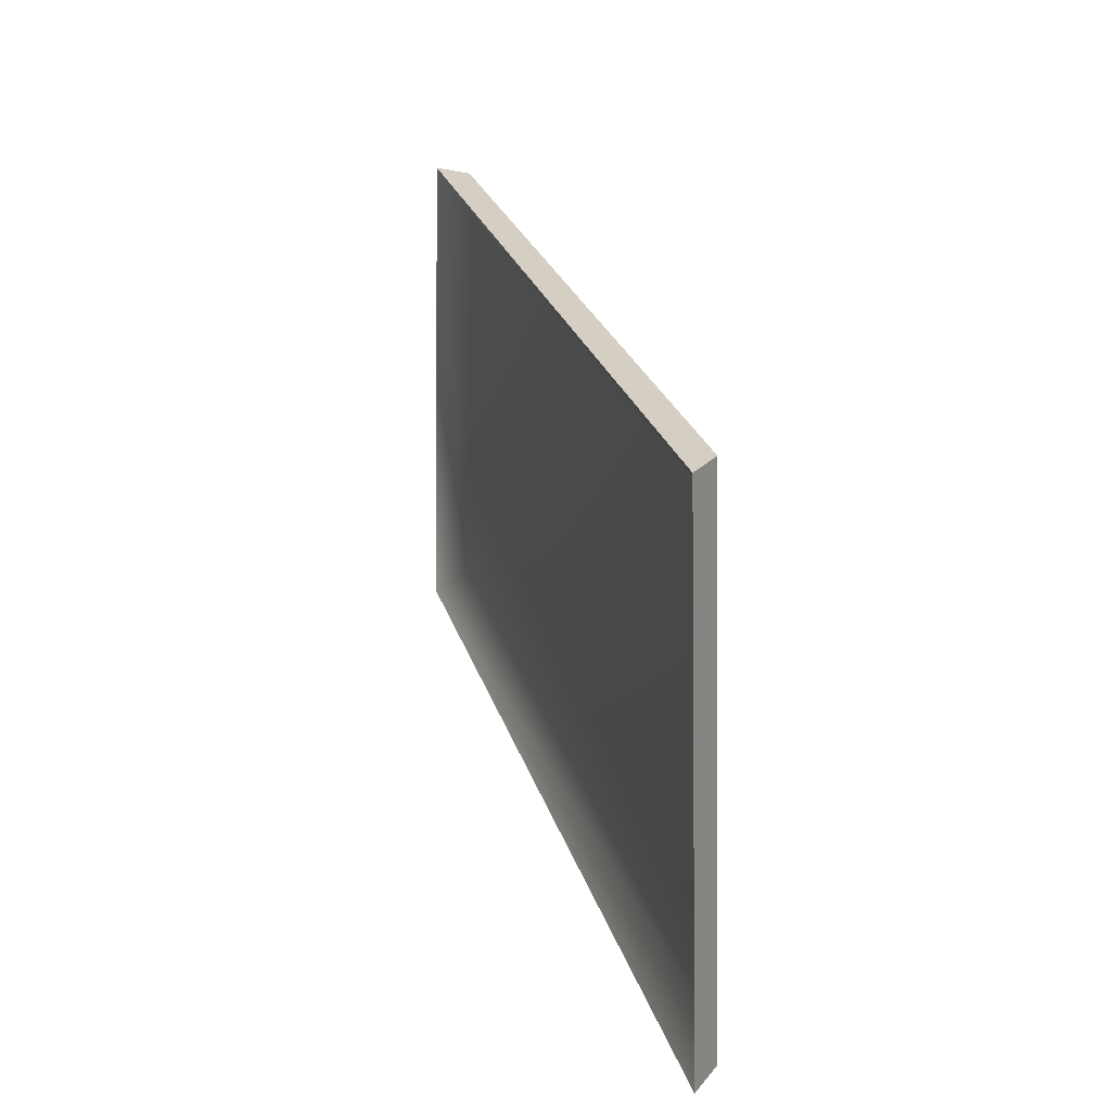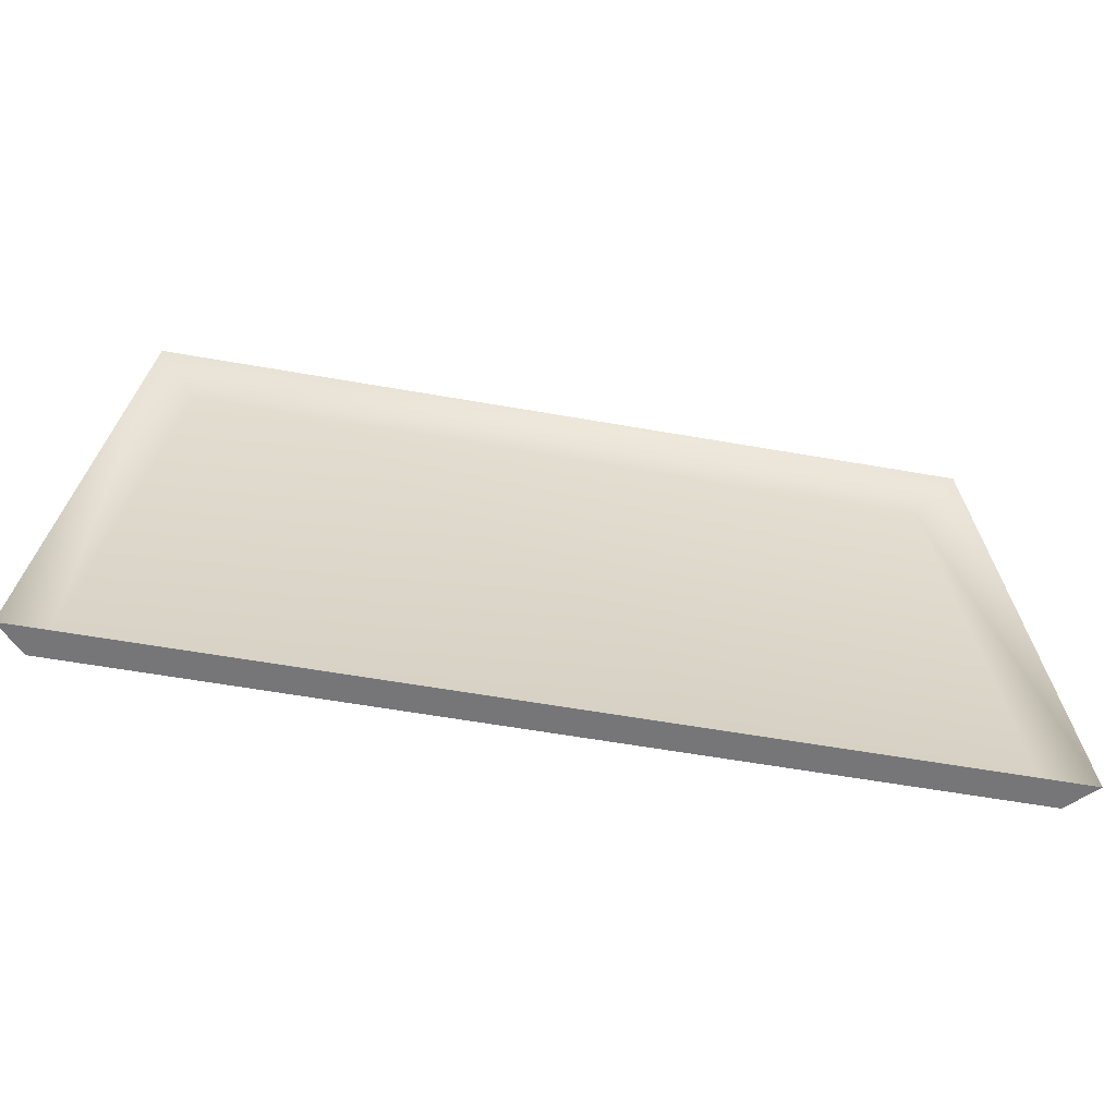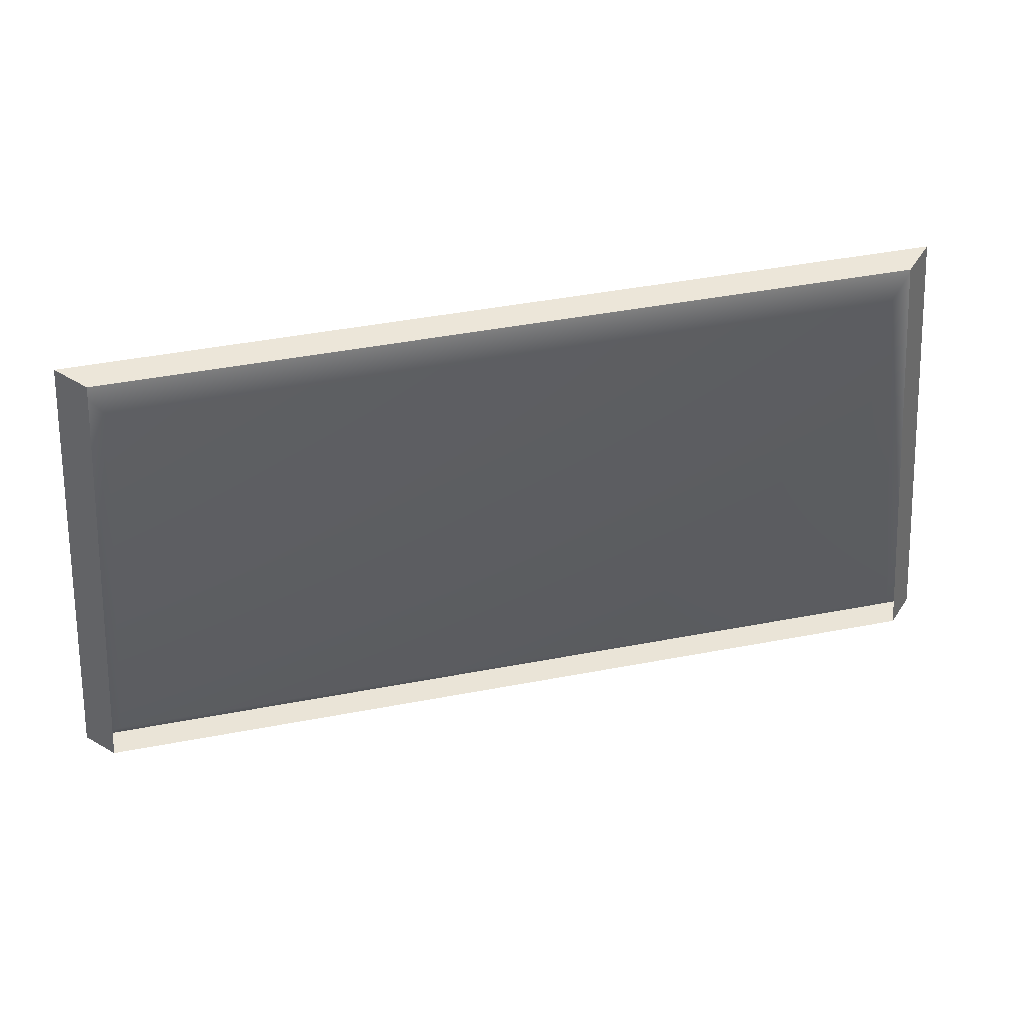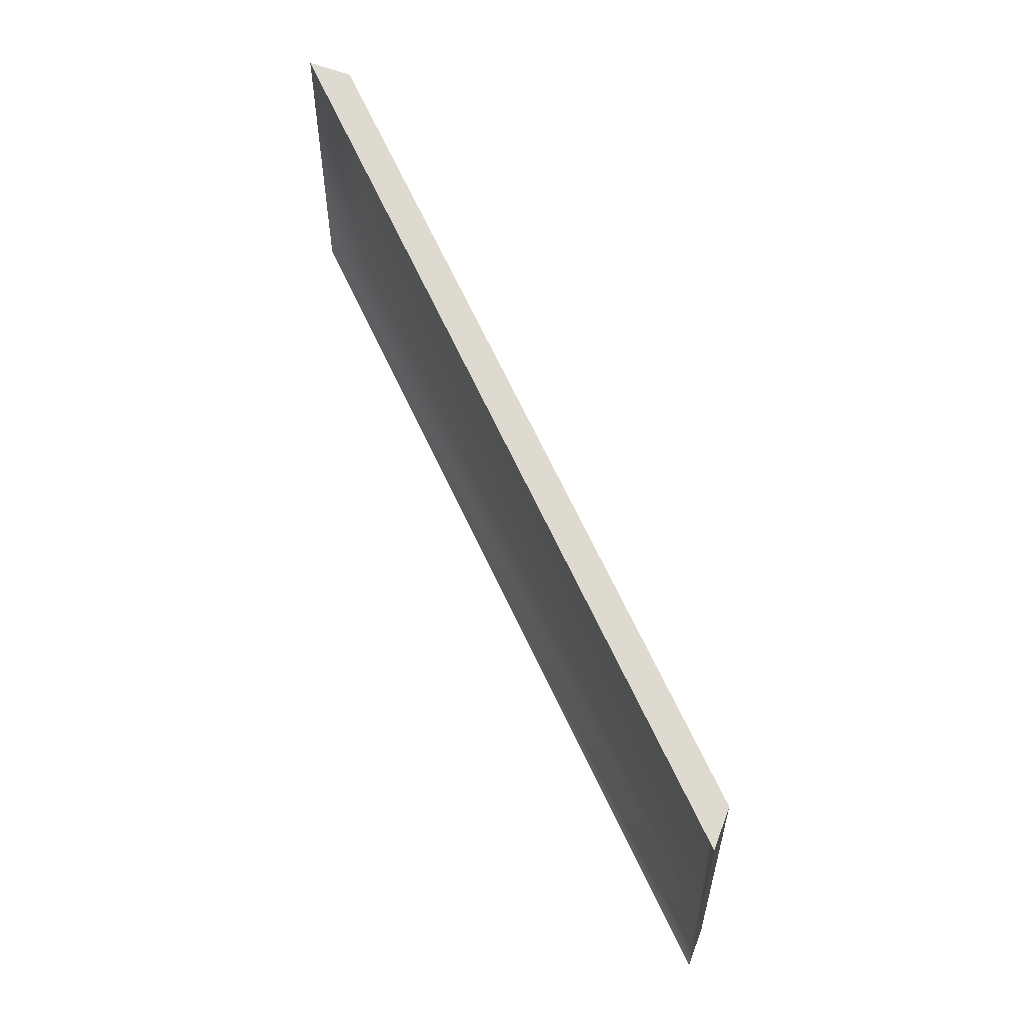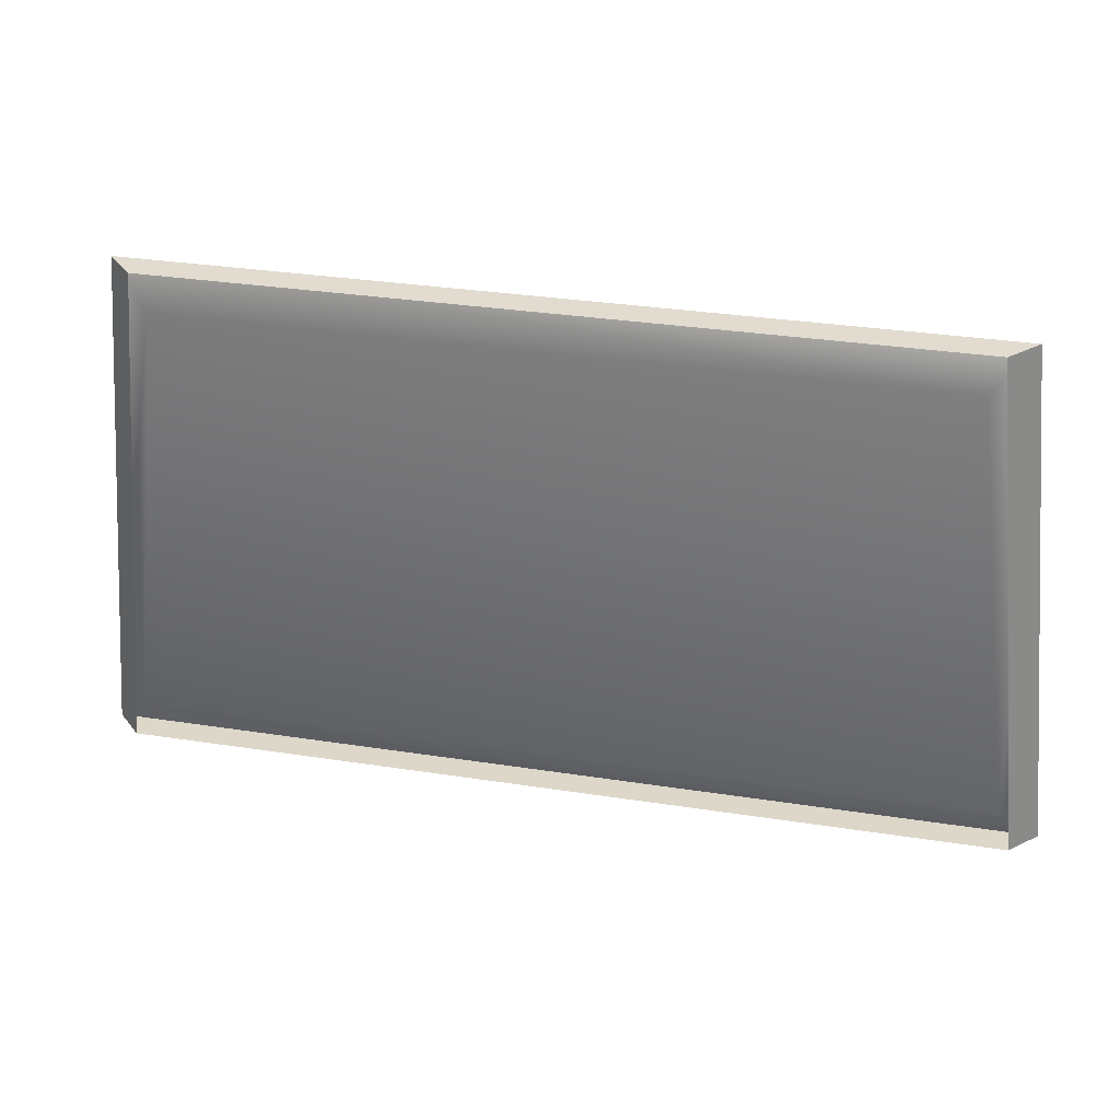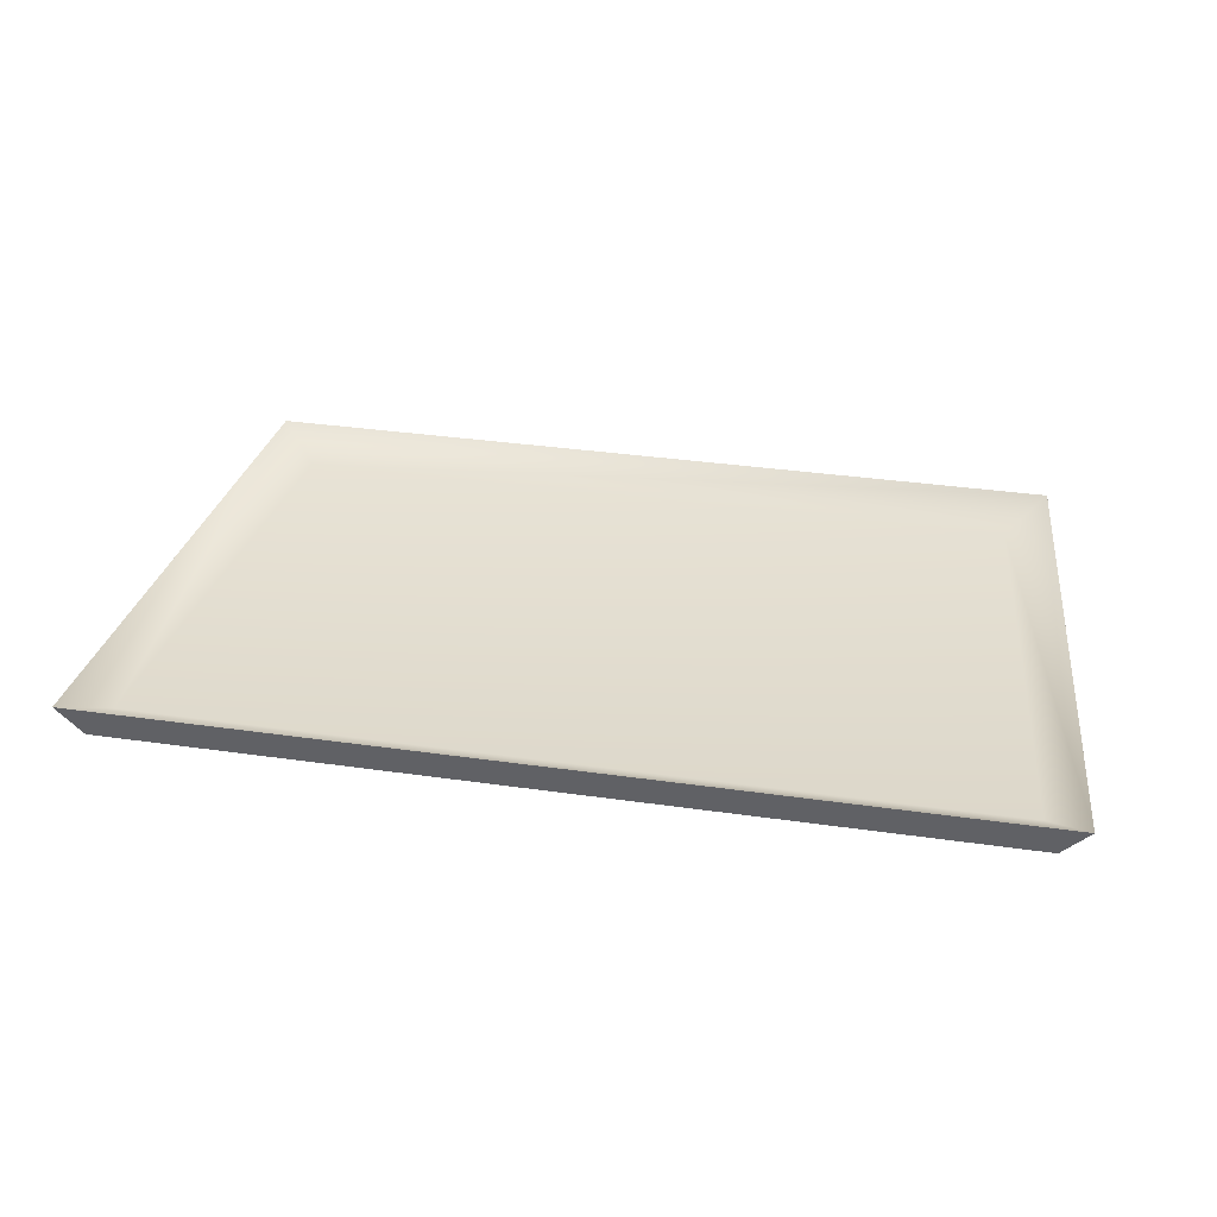
<metadata>
{"format":"obj","ext":"obj","renderer":"f3d","projection":"perspective","resolution":1024,"background":"white","views":[{"elev":25.7,"azim":-105.6,"up":"+Z"},{"elev":-58.9,"azim":169.7,"up":"+Z"},{"elev":46.0,"azim":-12.3,"up":"+Z"},{"elev":72.0,"azim":-115.8,"up":"+Z"},{"elev":32.7,"azim":12.1,"up":"+Z"},{"elev":36.1,"azim":-169.5,"up":"+Y"}]}
</metadata>
<code>
v -6.162 0.8595 4.009
v 6.301 0.8595 4.009
v -6.894 0.8595 -3.861
v 7.147 0.8595 -3.861
v -5.562 0.4522 3.409
v 5.701 0.4522 3.409
v 6.547 0.4522 -3.261
v -6.294 0.4522 -3.261
v 5.893 0.4297 3.994
v -5.754 0.4297 3.994
v -6.486 0.4297 -3.846
v 6.739 0.4297 -3.846
f 5 6 7 8
f 1 2 6 5
f 2 4 7 6
f 4 3 8 7
f 3 1 5 8
f 10 9 2 1
f 11 10 1 3
f 3 4 12 11
f 9 12 4 2

</code>
